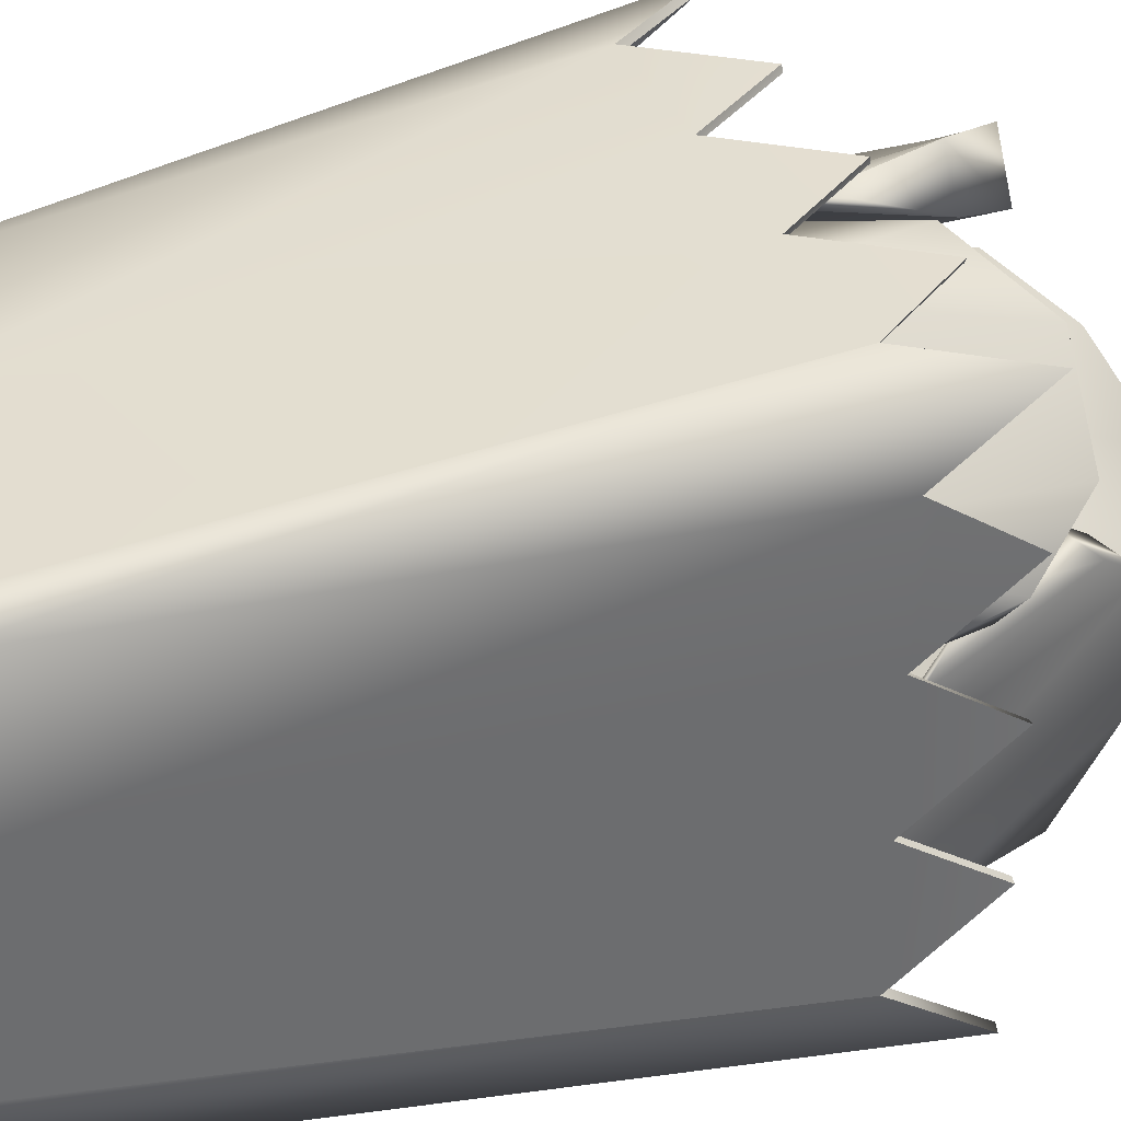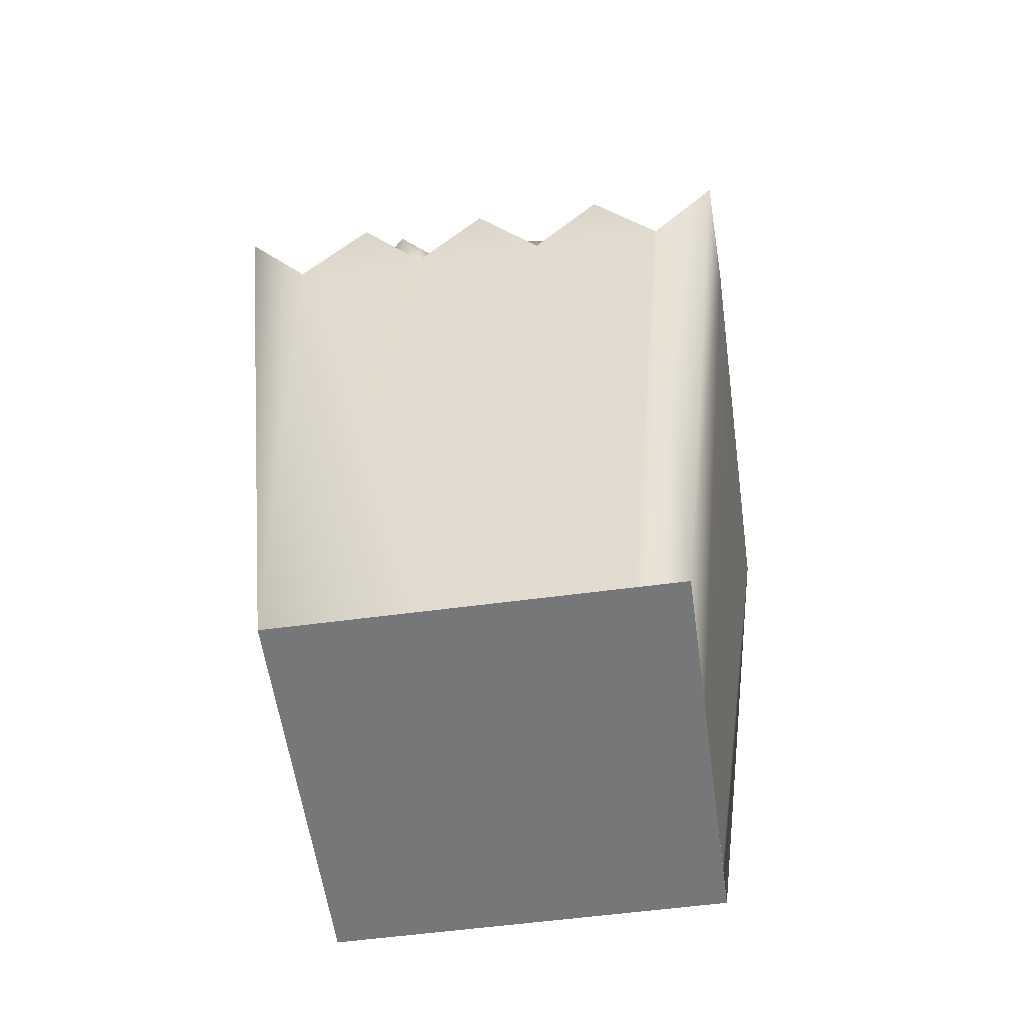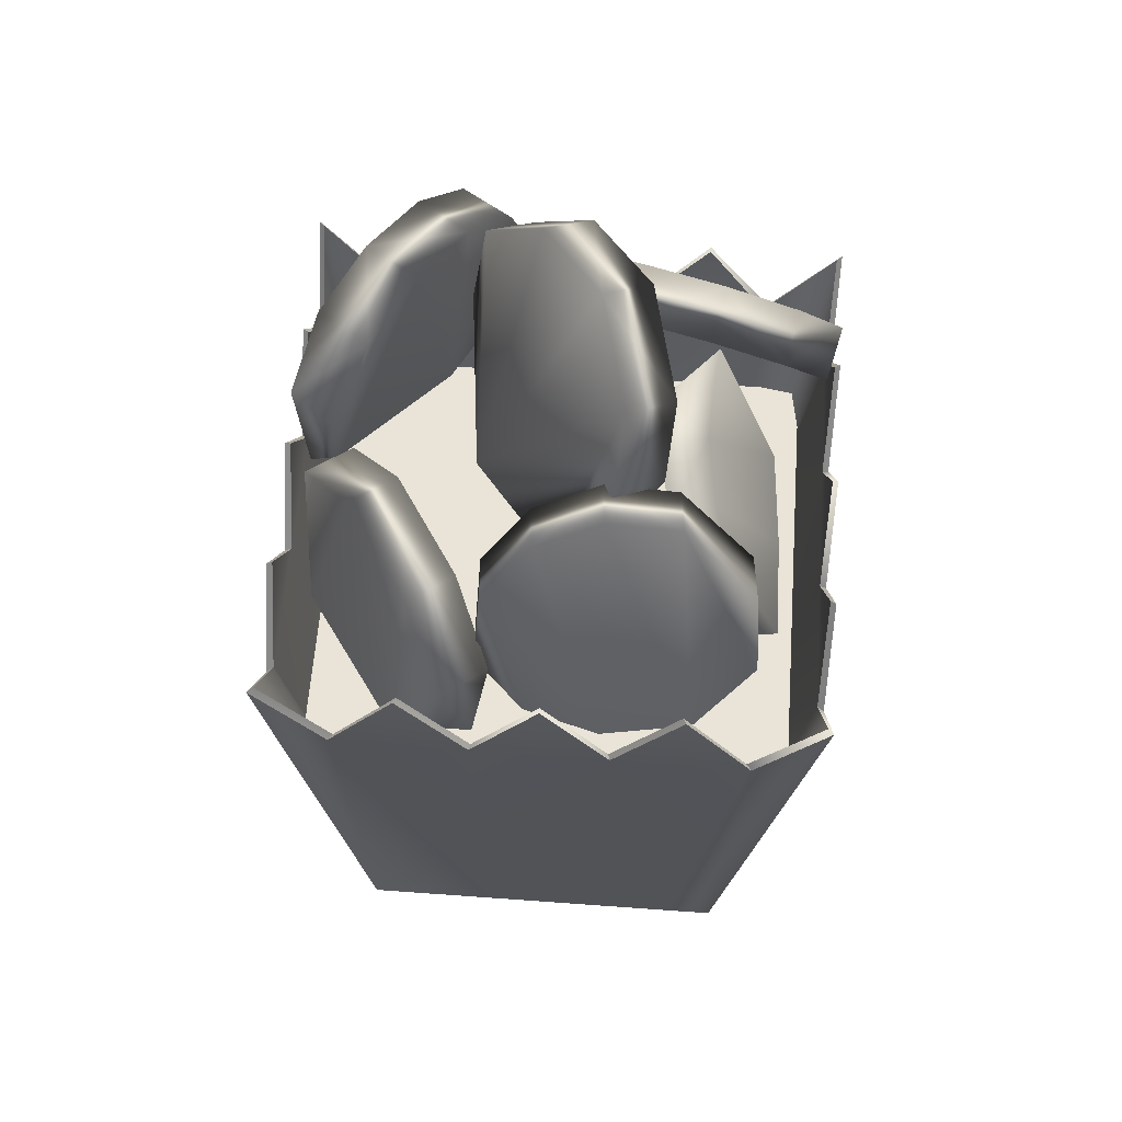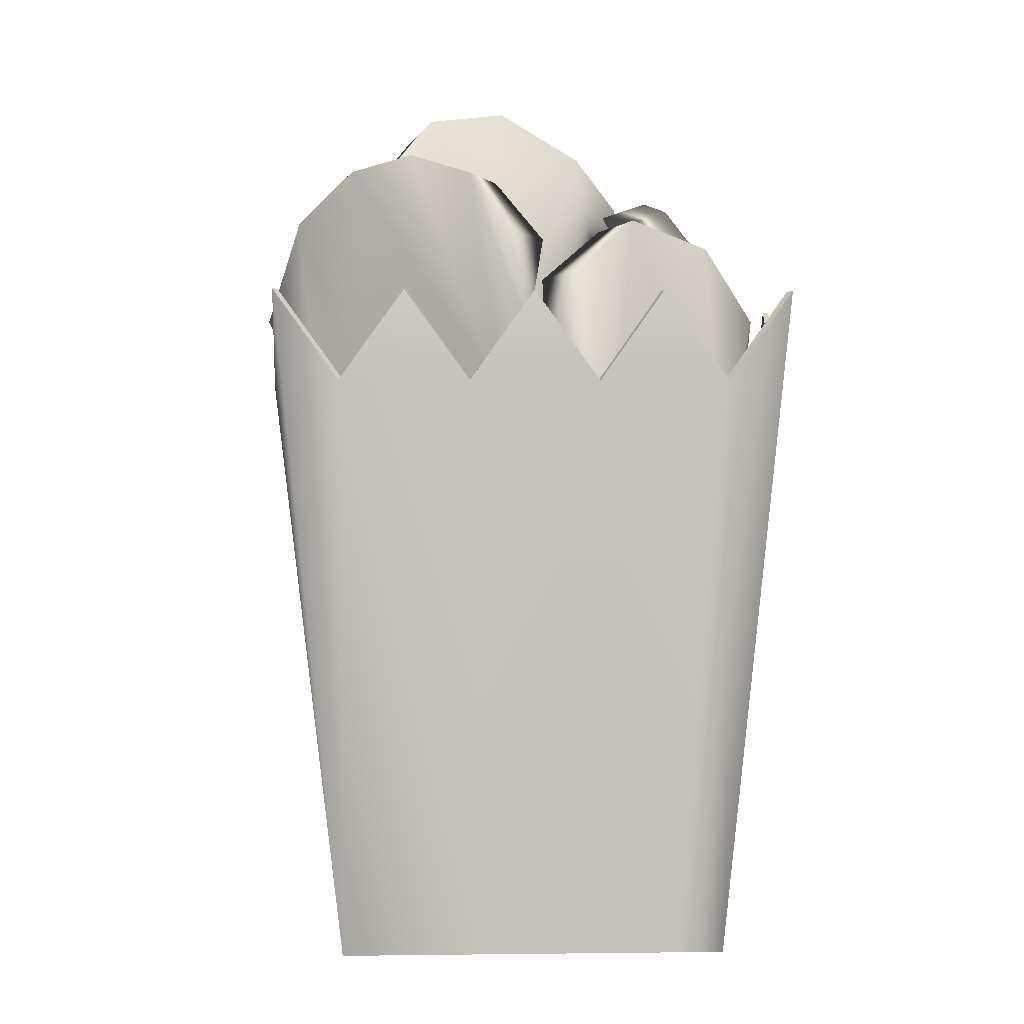
<metadata>
{"format":"obj","ext":"obj","renderer":"f3d","projection":"perspective","resolution":1024,"background":"white","views":[{"elev":36.8,"azim":68.1,"up":"+Z"},{"elev":-57.1,"azim":97.6,"up":"+Y"},{"elev":61.5,"azim":93.9,"up":"+Y"},{"elev":-3.3,"azim":-4.2,"up":"+Y"}]}
</metadata>
<code>
v -0.2286 0.4939 0.1618
v -0.2294 0.573 0.2172
v -0.2234 0.4943 0.1581
v -0.2249 0.573 0.2127
v -0.2286 0.4939 0.1618
v -0.2234 0.4943 0.1581
v -0.2287 0.5718 0.1047
v -0.2242 0.5718 0.1025
v -0.2277 0.4926 0.0488
v -0.2287 0.5718 0.1047
v -0.2227 0.4931 0.0479
v -0.2242 0.5718 0.1025
v -0.2277 0.4926 0.0488
v -0.2227 0.4931 0.0479
v -0.2278 0.5705 -0.0077
v -0.2235 0.5705 -0.0077
v -0.2269 0.4914 -0.0629
v -0.2219 0.4919 -0.0616
v -0.2229 0.5693 -0.1202
v -0.2273 0.5693 -0.1203
v -0.2219 0.4919 -0.0616
v -0.2269 0.4914 -0.0629
v -0.2265 0.4901 -0.1751
v -0.2214 0.4906 -0.1713
v -0.2265 0.4901 -0.1751
v -0.2214 0.4906 -0.1713
v -0.2267 0.568 -0.2327
v -0.2222 0.5681 -0.2282
v -0.1836 0.6535 0.0458
v -0.2117 0.565 0.0266
v -0.2104 0.6541 0.0884
v -0.2385 0.5655 0.0692
v -0.1727 0.4948 0.2184
v -0.1688 0.4952 0.2134
v -0.2294 0.573 0.2172
v -0.2249 0.573 0.2127
v -0.2294 0.573 0.2172
v -0.2286 0.4939 0.1618
v -0.167 0 0.1648
v -0.1667 0 0.1233
v -0.1667 0 0.1233
v -0.2277 0.4926 0.0488
v -0.1657 0 -0.0426
v -0.2269 0.4914 -0.0629
v -0.17 0.4898 -0.2315
v -0.2267 0.568 -0.2327
v -0.1662 0.4903 -0.2262
v -0.2222 0.5681 -0.2282
v -0.2267 0.568 -0.2327
v -0.165 0 -0.167
v -0.2265 0.4901 -0.1751
v -0.2249 0.573 0.2127
v -0.1627 0.0368 0.1607
v -0.2234 0.4943 0.1581
v -0.1624 0.0363 0.1202
v -0.1624 0.0363 0.1202
v -0.1615 0.0345 -0.0414
v -0.2227 0.4931 0.0479
v -0.2219 0.4919 -0.0616
v -0.2222 0.5681 -0.2282
v -0.2214 0.4906 -0.1713
v -0.1607 0.0332 -0.1627
v -0.1625 0.6965 0.118
v -0.1491 0.466 0.1008
v -0.1927 0.4813 0.0704
v -0.1232 0.6977 -0.0151
v -0.2056 0.4931 -0.1374
v -0.1677 0.6478 0.0218
v -0.2084 0.5786 0.0153
v -0.1357 0.6959 0.0753
v -0.17 0.4898 -0.2315
v -0.1235 0 -0.1668
v -0.128 0.6293 0.0324
v -0.1686 0.5602 0.0259
v -0.1662 0.4903 -0.2262
v -0.1203 0.0334 -0.1624
v -0.1491 0.466 0.1008
v -0.1927 0.4813 0.0704
v -0.1727 0.4948 0.2184
v -0.0425 0 0.1655
v -0.1688 0.4952 0.2134
v -0.0414 0.0375 0.1614
v -0.0834 0.6793 -0.0046
v -0.2056 0.4931 -0.1374
v -0.1727 0.4948 0.2184
v -0.1169 0.5736 0.2179
v -0.1688 0.4952 0.2134
v -0.1146 0.5736 0.2134
v -0.17 0.4898 -0.2315
v -0.1662 0.4903 -0.2262
v -0.1142 0.5686 -0.232
v -0.112 0.5687 -0.2275
v -0.0832 0.7145 -0.1293
v -0.0895 0.6791 -0.1892
v -0.1605 0.5219 -0.2052
v -0.2287 0.5718 0.1047
v -0.2286 0.4939 0.1618
v -0.2278 0.5705 -0.0077
v -0.2273 0.5693 -0.1203
v -0.0961 0.7187 -0.0679
v -0.2242 0.5718 0.1025
v -0.2234 0.4943 0.1581
v -0.2235 0.5705 -0.0077
v -0.2229 0.5693 -0.1202
v -0.083 0.7043 0.1111
v -0.1098 0.7048 0.1537
v -0.2183 0.5094 -0.0481
v -0.145 0.7007 0.0231
v -0.124 0.7146 0.0604
v -0.1079 0.7566 -0.0245
v -0.087 0.7705 0.0128
v -0.037 0.5024 0.1849
v -0.0367 0.7766 -0.0729
v -0.122 0.6289 0.0732
v -0.037 0.5024 0.1849
v -0.0434 0.696 -0.1187
v -0.0564 0.7002 -0.0573
v -0.0497 0.6607 -0.1786
v -0.1261 0.6063 -0.2297
v -0.0863 0.5879 -0.2192
v -0.0602 0.4954 0.2191
v -0.0589 0.4958 0.2141
v -0.1169 0.5736 0.2179
v -0.1146 0.5736 0.2134
v -0.0086 0.5528 0.0632
v -0.0575 0.4904 -0.2308
v -0.1142 0.5686 -0.232
v -0.0562 0.4909 -0.2256
v -0.112 0.5687 -0.2275
v -0.0334 0.6821 0.1453
v -0.0601 0.6826 0.1879
v -0.0575 0.4904 -0.2308
v -0.1235 0 -0.1668
v -0.17 0.4898 -0.2315
v -0.1169 0.5736 0.2179
v -0.0602 0.4954 0.2191
v -0.0562 0.4909 -0.2256
v -0.1662 0.4903 -0.2262
v -0.1203 0.0334 -0.1624
v -0.1146 0.5736 0.2134
v -0.0589 0.4958 0.2141
v -0.1142 0.5686 -0.232
v -0.112 0.5687 -0.2275
v -0.0157 0.7905 -0.0356
v -0.0084 0.5438 0.2008
v -0.1107 0.5883 -0.1311
v -0.0338 0.6511 -0.1247
v -0.0765 0.4793 -0.1854
v -0.0334 0.6348 -0.0886
v -0.0602 0.4954 0.2191
v -0.0044 0.5742 0.2185
v -0.0589 0.4958 0.2141
v -0.0044 0.5742 0.214
v -0.0575 0.4904 -0.2308
v -0.0562 0.4909 -0.2256
v -0.0017 0.5692 -0.2313
v -0.0017 0.5693 -0.2268
v -0.0202 0.6265 0.2103
v 0.0065 0.626 0.1747
v -0.0031 0.4578 -0.1927
v 0.0199 0.6577 -0.1222
v 0.0424 0 -0.1658
v 0.0549 0.491 -0.2301
v 0.0413 0.0343 -0.1615
v 0.0536 0.4915 -0.2249
v 0.0203 0.6415 -0.0861
v -0.0044 0.5742 0.2185
v 0.0522 0.4961 0.2197
v -0.0044 0.5742 0.214
v 0.051 0.4964 0.2147
v -0.2083 0.3924 0.1978
v 0.2016 0.3946 0.2003
v -0.2059 0.3878 -0.2121
v 0.2041 0.39 -0.2097
v -0.0017 0.5693 -0.2268
v -0.0017 0.5692 -0.2313
v -0.167 0 0.1648
v -0.165 0 -0.167
v 0.1649 0 0.1668
v 0.1668 0 -0.1651
v 0.0073 0.5927 0.1596
v 0.0071 0.5206 0.1963
v 0.0346 0.5965 0.1956
v 0.0359 0.4335 0.1662
v 0.0396 0.7378 -0.0952
v 0.0605 0.7517 -0.0578
v 0.0708 0.6411 -0.131
v 0.1202 0.0384 0.1623
v 0.1234 0 0.1665
v 0.0632 0.4374 0.2022
v 0.0856 0.5755 -0.0036
v 0.0522 0.4961 0.2197
v 0.051 0.4964 0.2147
v -0.0044 0.5742 0.2185
v -0.0044 0.5742 0.214
v 0.0549 0.491 -0.2301
v 0.0536 0.4915 -0.2249
v 0.0712 0.6249 -0.0949
v 0.1636 0.4921 -0.2243
v 0.0631 0.6454 0.1148
v 0.0904 0.6493 0.1508
v 0.1674 0.4916 -0.2295
v 0.1013 0.6352 -0.0499
v 0.0775 0.6859 -0.0899
v 0.0985 0.6997 -0.0526
v 0.1058 0.5748 0.2147
v 0.1609 0.497 0.2154
v 0.0866 0.4651 -0.1929
v 0.1072 0.6051 -0.1489
v 0.1273 0.5491 -0.1606
v 0.108 0.5749 0.2192
v 0.1647 0.4967 0.2204
v 0.1084 0.5699 -0.2262
v 0.1434 0.4143 0.0885
v 0.1107 0.5698 -0.2307
v 0.1261 0.5292 -0.1257
v 0.1374 0.6297 0.064
v 0.1018 0.6219 -0.1616
v 0.1927 0.4767 -0.0498
v 0.0831 0.6816 -0.1024
v 0.0522 0.4961 0.2197
v 0.108 0.5749 0.2192
v 0.051 0.4964 0.2147
v 0.1058 0.5748 0.2147
v 0.1707 0.4181 0.1245
v 0.1647 0.6335 0.0999
v 0.1251 0.6969 -0.1057
v 0.164 0.5538 -0.1716
v 0.1437 0.6372 -0.1648
v 0.0549 0.491 -0.2301
v 0.0536 0.4915 -0.2249
v 0.1107 0.5698 -0.2307
v 0.1084 0.5699 -0.2262
v 0.1729 0.5616 0.0501
v 0.1633 0.6437 0.0435
v 0.1213 0.6284 0.0468
v 0.1841 0.5662 0.0372
v 0.1076 0.5888 -0.1128
v 0.1874 0.4921 -0.1243
v 0.1344 0.5394 -0.1683
v 0.1942 0.5188 0.0108
v 0.208 0.5035 0.0504
v 0.2114 0.57 0.0731
v 0.1277 0.7059 -0.0474
v 0.0857 0.6907 -0.0441
v 0.1614 0.0372 0.0413
v 0.2162 0.4967 0.1607
v 0.2169 0.4955 0.0508
v 0.2175 0.4943 -0.059
v 0.2182 0.493 -0.169
v 0.1624 0.0354 -0.1203
v 0.141 0.6875 0.0057
v 0.099 0.6722 0.009
v 0.1656 0 0.0423
v 0.2219 0.4951 0.052
v 0.2213 0.4964 0.1645
v 0.2226 0.4938 -0.0604
v 0.1666 0 -0.1236
v 0.2233 0.4926 -0.1729
v 0.2167 0.5742 0.1051
v 0.2173 0.5729 -0.0051
v 0.218 0.5717 -0.1153
v 0.2212 0.5742 0.1074
v 0.2218 0.573 -0.005
v 0.2225 0.5717 -0.1175
v 0.1647 0.4967 0.2204
v 0.1609 0.497 0.2154
v 0.108 0.5749 0.2192
v 0.1058 0.5748 0.2147
v 0.1674 0.4916 -0.2295
v 0.1107 0.5698 -0.2307
v 0.1636 0.4921 -0.2243
v 0.1084 0.5699 -0.2262
v 0.2187 0.5705 -0.2255
v 0.1626 0.035 -0.1608
v 0.2232 0.5704 -0.23
v 0.1668 0 -0.1651
v 0.1874 0.4921 -0.1243
v 0.1927 0.4767 -0.0498
v 0.216 0.5754 0.2153
v 0.1607 0.0386 0.1626
v 0.1609 0.497 0.2154
v 0.1202 0.0384 0.1623
v 0.2205 0.5755 0.2199
v 0.1647 0.4967 0.2204
v 0.1649 0 0.1668
v 0.1234 0 0.1665
v 0.2182 0.493 -0.169
v 0.1624 0.0354 -0.1203
v 0.1647 0.4967 0.2204
v 0.2205 0.5755 0.2199
v 0.1609 0.497 0.2154
v 0.216 0.5754 0.2153
v 0.1674 0.4916 -0.2295
v 0.1636 0.4921 -0.2243
v 0.2232 0.5704 -0.23
v 0.2187 0.5705 -0.2255
v 0.2233 0.4926 -0.1729
v 0.1666 0 -0.1236
v 0.2213 0.4964 0.1645
v 0.2162 0.4967 0.1607
v 0.2205 0.5755 0.2199
v 0.216 0.5754 0.2153
v 0.2213 0.4964 0.1645
v 0.2212 0.5742 0.1074
v 0.2162 0.4967 0.1607
v 0.2167 0.5742 0.1051
v 0.2219 0.4951 0.052
v 0.2169 0.4955 0.0508
v 0.2212 0.5742 0.1074
v 0.2167 0.5742 0.1051
v 0.2219 0.4951 0.052
v 0.2218 0.573 -0.005
v 0.2169 0.4955 0.0508
v 0.2173 0.5729 -0.0051
v 0.2226 0.4938 -0.0604
v 0.2175 0.4943 -0.059
v 0.2226 0.4938 -0.0604
v 0.2225 0.5717 -0.1175
v 0.2175 0.4943 -0.059
v 0.218 0.5717 -0.1153
v 0.2233 0.4926 -0.1729
v 0.2182 0.493 -0.169
v 0.2225 0.5717 -0.1175
v 0.218 0.5717 -0.1153
v 0.2233 0.4926 -0.1729
v 0.2182 0.493 -0.169
f 26 27 25
f 28 27 26
f 291 292 290
f 293 292 291
f 217 243 237
f 200 217 200
f 226 217 200
f 226 243 217
f 225 243 226
f 225 243 243
f 242 243 225
f 242 237 243
f 214 237 242
f 214 217 237
f 214 217 214
f 214 200 217
f 184 200 214
f 184 181 200
f 184 181 184
f 182 181 184
f 182 183 181
f 190 183 182
f 190 201 183
f 225 201 190
f 225 201 201
f 226 201 225
f 226 201 201
f 200 201 226
f 200 183 201
f 181 183 200
f 271 272 270
f 273 272 271
f 267 268 266
f 269 268 267
f 256 255 263
f 264 257 264
f 255 257 264
f 255 254 257
f 256 254 255
f 256 286 254
f 284 286 256
f 284 286 286
f 285 286 284
f 285 287 286
f 258 257 254
f 259 257 258
f 259 265 257
f 248 247 260
f 249 248 261
f 246 248 249
f 246 247 248
f 281 247 246
f 281 280 247
f 281 280 281
f 281 282 280
f 283 282 281
f 250 249 262
f 251 249 250
f 251 246 249
f 163 215 202
f 299 298 299
f 277 298 299
f 277 276 298
f 277 276 277
f 277 202 276
f 162 202 277
f 162 163 202
f 132 163 162
f 132 176 163
f 133 132 162
f 134 132 133
f 134 142 132
f 213 165 199
f 137 165 175
f 164 165 137
f 164 199 165
f 275 199 164
f 275 274 199
f 275 274 275
f 275 288 274
f 289 288 275
f 138 137 143
f 139 137 138
f 139 164 137
f 178 179 177
f 180 179 178
f 172 173 171
f 174 173 172
f 130 158 159
f 106 105 106
f 130 105 106
f 130 115 105
f 159 115 130
f 159 145 115
f 158 145 159
f 158 131 145
f 130 131 158
f 130 131 131
f 106 131 130
f 106 112 131
f 63 112 106
f 145 131 112
f 77 105 115
f 70 106 105
f 70 106 70
f 70 63 106
f 29 63 70
f 29 31 63
f 30 31 29
f 63 64 112
f 31 64 63
f 31 65 64
f 31 65 31
f 31 32 65
f 30 32 31
f 30 78 32
f 29 78 30
f 29 77 78
f 70 77 29
f 70 105 77
f 23 24 23
f 20 24 23
f 20 19 24
f 20 19 20
f 20 21 19
f 22 21 20
f 151 152 150
f 153 152 151
f 141 81 140
f 170 141 169
f 82 141 170
f 82 81 141
f 53 81 82
f 53 52 81
f 53 52 53
f 53 54 52
f 55 54 53
f 207 170 206
f 188 170 207
f 188 82 170
f 79 136 135
f 40 38 40
f 39 38 40
f 39 37 38
f 39 37 39
f 39 79 37
f 80 79 39
f 80 136 79
f 168 136 80
f 168 167 136
f 168 212 211
f 168 212 168
f 168 189 212
f 80 189 168
f 107 67 107
f 69 67 107
f 69 68 67
f 67 66 67
f 68 66 67
f 68 73 66
f 69 73 68
f 69 74 73
f 107 74 69
f 107 74 74
f 84 74 107
f 84 73 74
f 83 73 84
f 83 66 73
f 117 66 83
f 117 100 66
f 117 83 84
f 94 95 94
f 119 95 94
f 119 120 95
f 118 120 119
f 118 84 120
f 116 84 118
f 116 117 84
f 93 117 116
f 93 100 117
f 67 100 93
f 67 66 100
f 116 118 93
f 67 94 95
f 93 94 67
f 93 94 94
f 118 94 93
f 118 119 94
f 120 84 95
f 72 71 72
f 50 71 72
f 50 49 71
f 50 49 50
f 50 51 49
f 43 51 50
f 51 44 99
f 43 44 51
f 43 42 44
f 41 42 43
f 41 42 42
f 97 42 41
f 97 96 42
f 44 42 98
f 127 128 126
f 129 128 127
f 122 123 121
f 124 123 122
f 59 61 104
f 76 62 76
f 75 62 76
f 75 62 62
f 60 62 75
f 60 62 62
f 61 62 60
f 61 57 62
f 59 57 61
f 59 58 57
f 103 58 59
f 102 58 101
f 56 58 102
f 56 57 58
f 236 253 236
f 252 253 236
f 252 253 253
f 245 253 252
f 245 219 253
f 220 219 245
f 220 219 219
f 218 219 220
f 218 239 219
f 235 236 234
f 252 236 235
f 227 278 228
f 244 278 227
f 244 278 278
f 252 278 244
f 252 279 278
f 235 279 252
f 235 241 279
f 234 241 235
f 234 219 241
f 236 219 234
f 236 253 219
f 244 245 252
f 227 245 244
f 227 220 245
f 229 220 227
f 229 218 220
f 240 218 229
f 240 239 218
f 240 239 240
f 240 228 239
f 229 228 240
f 229 228 228
f 227 228 229
f 14 15 13
f 16 15 14
f 16 15 15
f 18 15 16
f 18 17 15
f 186 204 186
f 205 204 186
f 205 203 204
f 191 203 205
f 191 204 203
f 191 204 191
f 191 185 204
f 191 185 191
f 191 113 185
f 125 113 191
f 125 114 113
f 125 114 125
f 125 109 114
f 125 109 125
f 125 111 109
f 125 144 111
f 125 144 125
f 125 186 144
f 191 186 125
f 191 205 186
f 144 111 144
f 110 111 144
f 110 109 111
f 108 109 110
f 108 114 109
f 110 114 108
f 110 113 114
f 144 113 110
f 144 185 113
f 186 185 144
f 186 204 185
f 10 11 9
f 12 11 10
f 6 7 5
f 8 7 6
f 2 3 1
f 4 3 2
f 296 327 326
f 296 327 296
f 296 297 327
f 296 297 296
f 296 295 297
f 294 295 296
f 323 324 322
f 325 324 323
f 319 320 318
f 321 320 319
f 313 314 312
f 313 314 313
f 313 315 314
f 313 315 313
f 313 317 315
f 316 317 313
f 309 310 308
f 311 310 309
f 305 306 304
f 307 306 305
f 301 302 300
f 303 302 301
f 231 232 230
f 233 232 231
f 222 223 221
f 224 223 222
f 209 208 160
f 210 208 209
f 210 216 208
f 161 198 187
f 161 198 161
f 161 166 198
f 161 166 161
f 161 149 166
f 147 149 161
f 147 146 149
f 147 146 147
f 147 148 146
f 161 148 147
f 161 160 148
f 187 160 161
f 187 209 160
f 187 209 187
f 187 238 209
f 198 238 187
f 34 35 33
f 36 35 34
f 46 47 45
f 48 47 46
f 86 87 85
f 88 87 86
f 90 91 89
f 92 91 90
f 193 194 192
f 195 194 193
f 156 197 196
f 156 197 156
f 156 157 197
f 156 157 156
f 156 155 157
f 154 155 156

</code>
